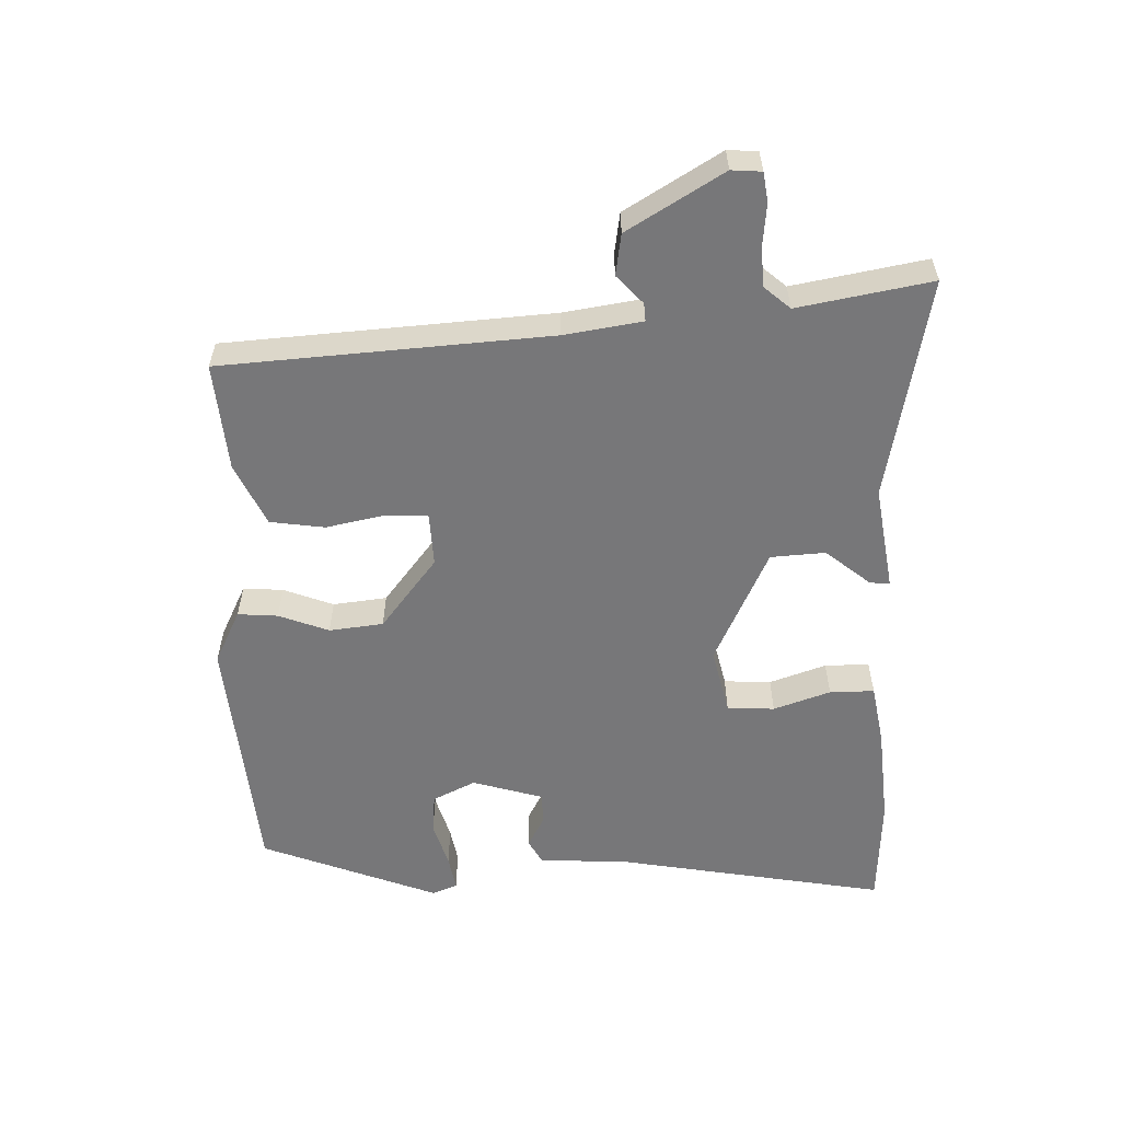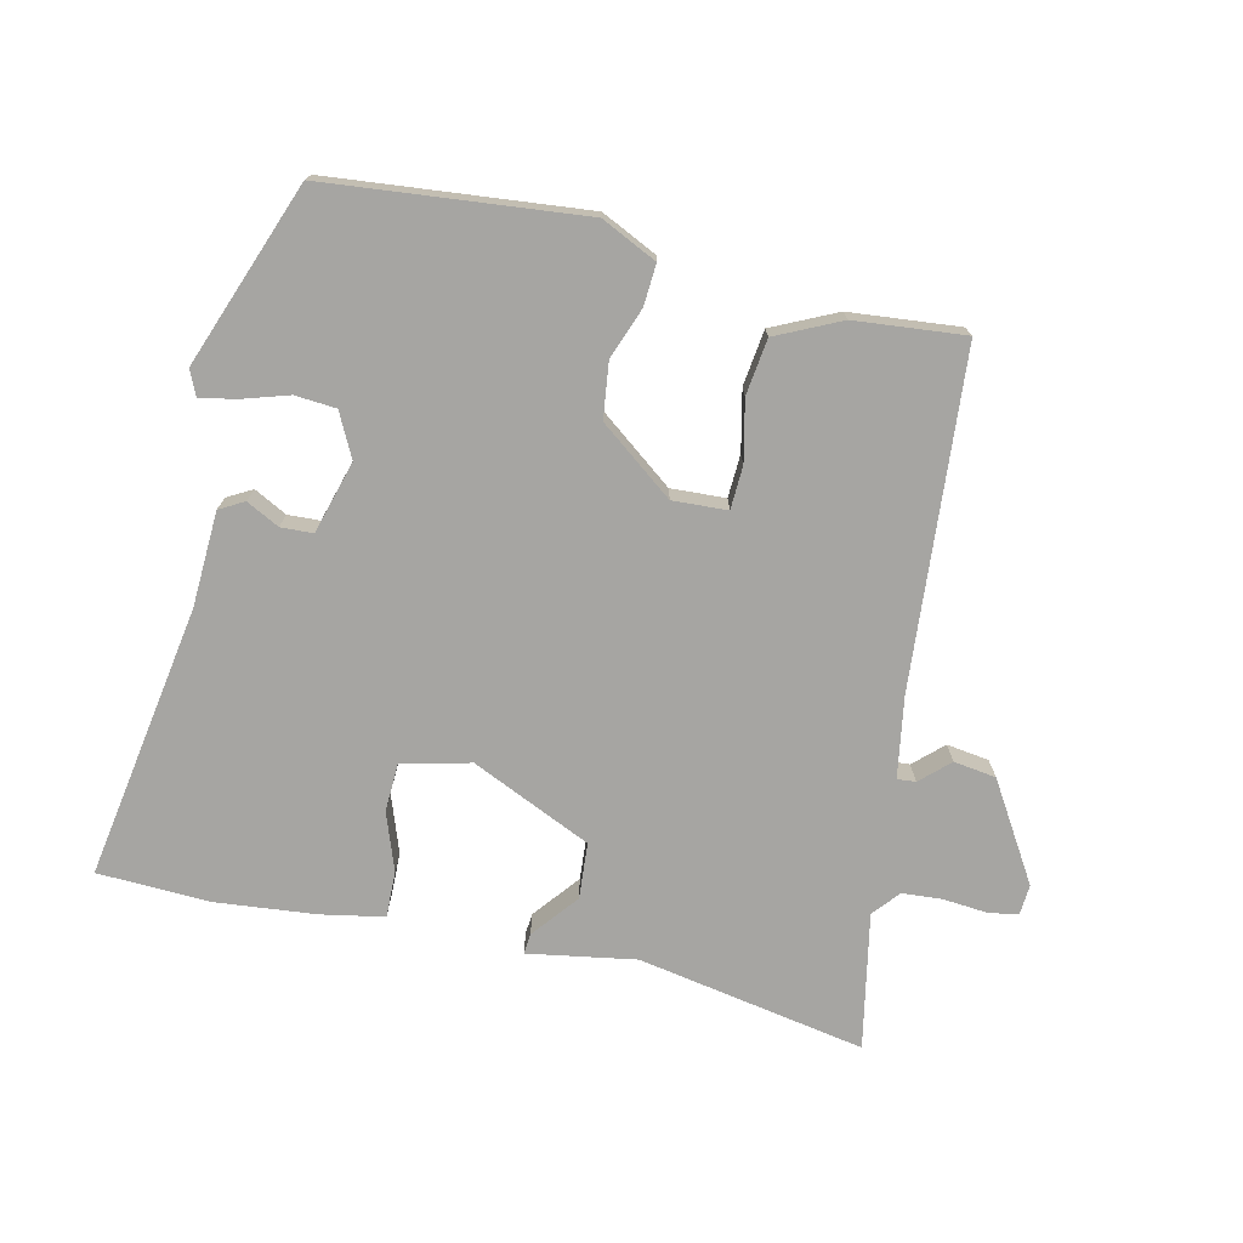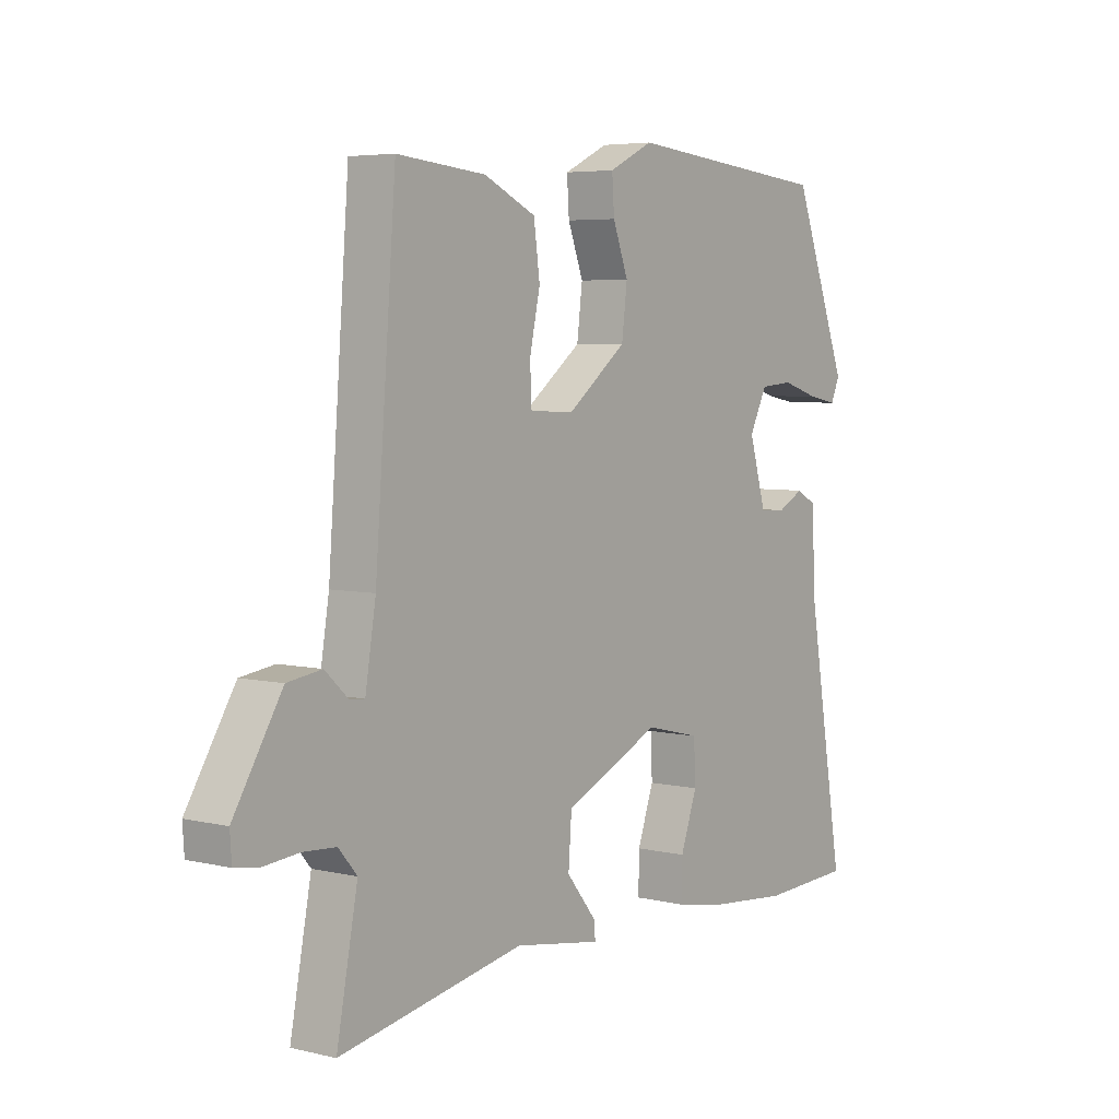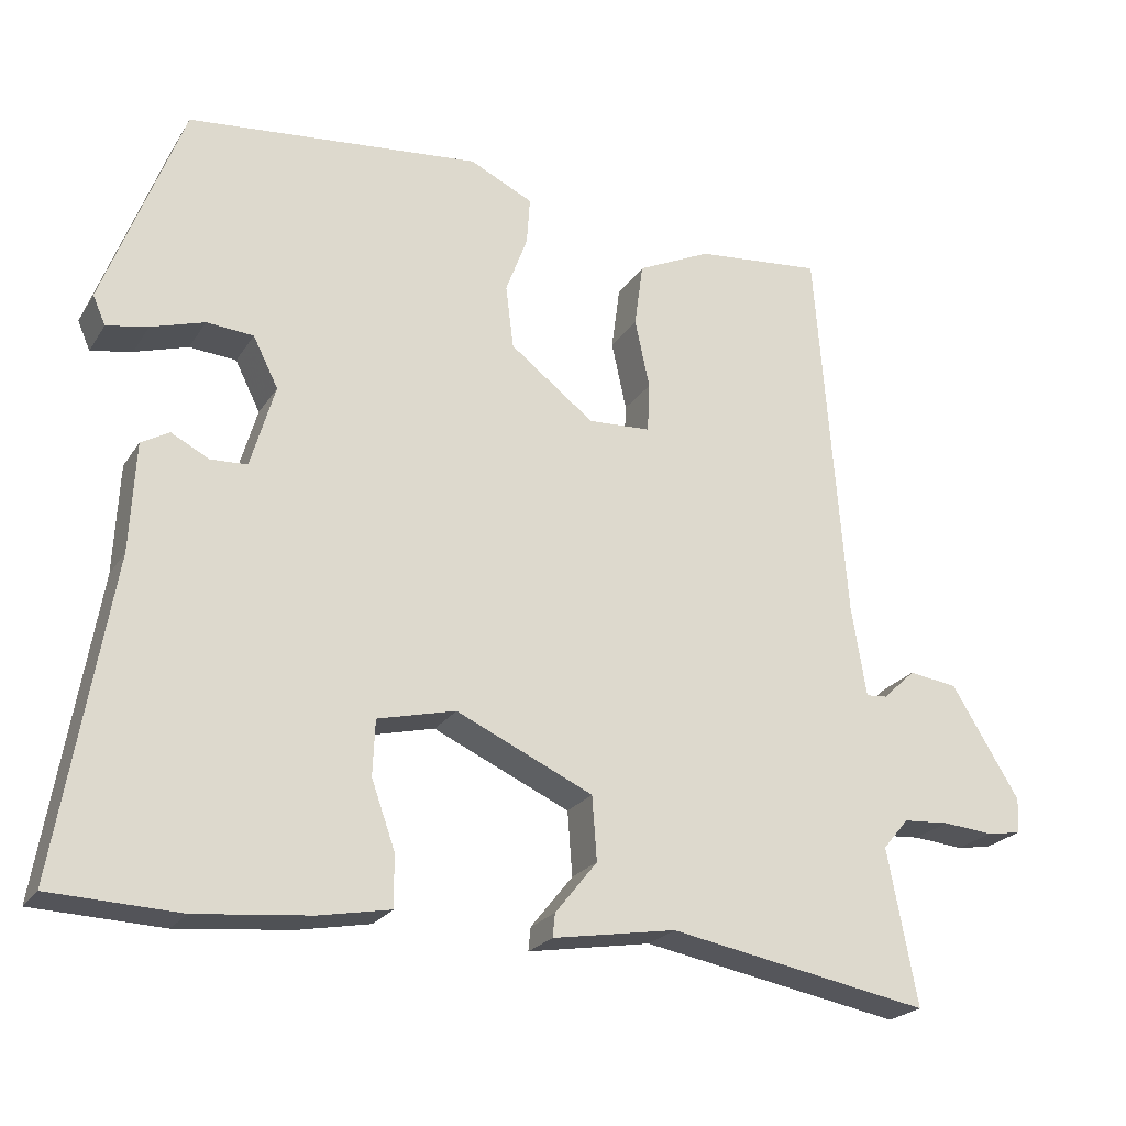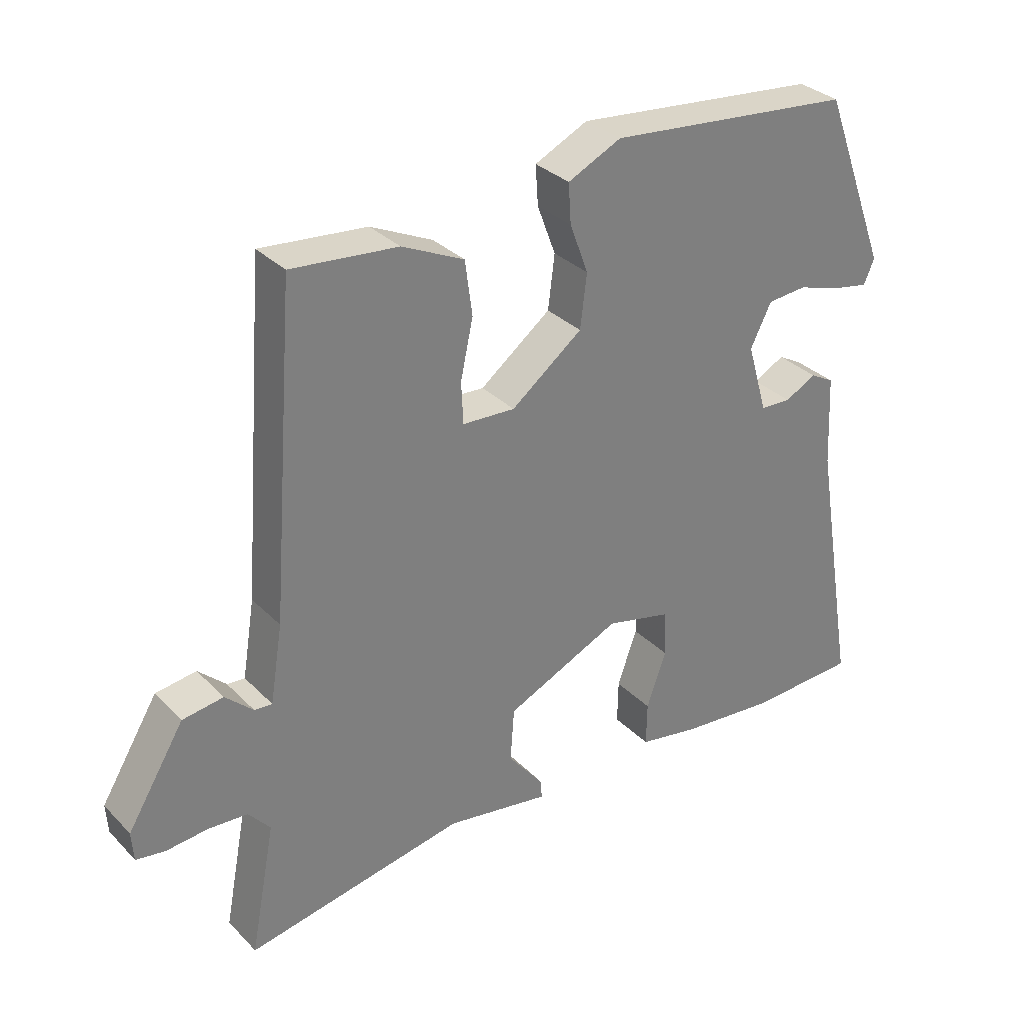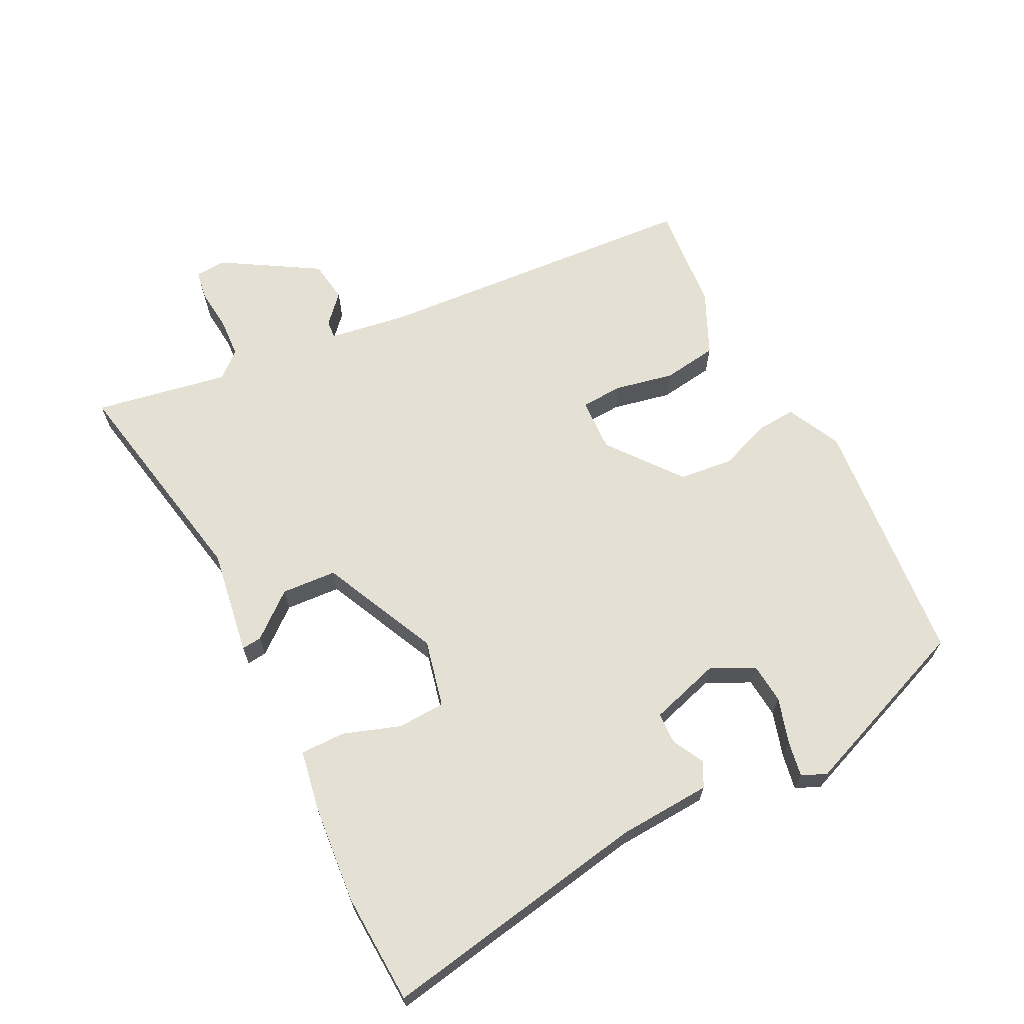
<metadata>
{"format":"obj","ext":"obj","renderer":"f3d","projection":"perspective","resolution":1024,"background":"white","views":[{"elev":-57.2,"azim":91.2,"up":"+Y"},{"elev":-73.7,"azim":-12.7,"up":"+Y"},{"elev":5.1,"azim":126.7,"up":"+Z"},{"elev":-22.7,"azim":-24.4,"up":"+Z"},{"elev":31.9,"azim":143.9,"up":"+Z"},{"elev":66.0,"azim":-117.2,"up":"+Y"}]}
</metadata>
<code>
v 0.443 0.07 0.482
v 0.481 0.07 -0.007
v 0.5 0.07 -0.124
v 0.527 0.07 -0.122
v 0.569 0.07 -0.083
v 0.631 0.07 -0.092
v 0.718 0.07 -0.234
v 0.715 0.07 -0.279
v 0.671 0.07 -0.286
v 0.607 0.07 -0.28
v 0.548 0.07 -0.284
v 0.515 0.07 -0.323
v 0.553 0.07 -0.522
v 0.219 0.07 -0.46
v 0.061 0.07 -0.486
v 0.064 0.07 -0.456
v 0.118 0.07 -0.389
v 0.112 0.07 -0.307
v -0.063 0.07 -0.227
v -0.163 0.07 -0.251
v -0.166 0.07 -0.322
v -0.136 0.07 -0.407
v -0.135 0.07 -0.474
v -0.227 0.07 -0.491
v -0.373 0.07 -0.505
v -0.538 0.07 -0.498
v -0.47 0.07 -0.096
v -0.463 0.07 0.043
v -0.427 0.07 0.063
v -0.379 0.07 0.038
v -0.332 0.07 0.04
v -0.301 0.07 0.146
v -0.333 0.07 0.21
v -0.393 0.07 0.215
v -0.461 0.07 0.194
v -0.514 0.07 0.184
v -0.53 0.07 0.221
v -0.429 0.07 0.488
v -0.054 0.07 0.524
v 0.027 0.07 0.485
v 0.023 0.07 0.425
v -0.005 0.07 0.35
v 0.005 0.07 0.269
v 0.113 0.07 0.186
v 0.193 0.07 0.19
v 0.196 0.07 0.253
v 0.177 0.07 0.341
v 0.188 0.07 0.423
v 0.282 0.07 0.467
v 0.443 0 0.482
v 0.481 0 -0.007
v 0.5 0 -0.124
v 0.527 0 -0.122
v 0.569 0 -0.083
v 0.631 0 -0.092
v 0.718 0 -0.234
v 0.715 0 -0.279
v 0.671 0 -0.286
v 0.607 0 -0.28
v 0.548 0 -0.284
v 0.515 0 -0.323
v 0.553 0 -0.522
v 0.219 0 -0.46
v 0.061 0 -0.486
v 0.064 0 -0.456
v 0.118 0 -0.389
v 0.112 0 -0.307
v -0.063 0 -0.227
v -0.163 0 -0.251
v -0.166 0 -0.322
v -0.136 0 -0.407
v -0.135 0 -0.474
v -0.227 0 -0.491
v -0.373 0 -0.505
v -0.538 0 -0.498
v -0.47 0 -0.096
v -0.463 0 0.043
v -0.427 0 0.063
v -0.379 0 0.038
v -0.332 0 0.04
v -0.301 0 0.146
v -0.333 0 0.21
v -0.393 0 0.215
v -0.461 0 0.194
v -0.514 0 0.184
v -0.53 0 0.221
v -0.429 0 0.488
v -0.054 0 0.524
v 0.027 0 0.485
v 0.023 0 0.425
v -0.005 0 0.35
v 0.005 0 0.269
v 0.113 0 0.186
v 0.193 0 0.19
v 0.196 0 0.253
v 0.177 0 0.341
v 0.188 0 0.423
v 0.282 0 0.467
f 46 47 48 49
f 45 46 49 1
f 39 40 41 42
f 39 42 43
f 38 39 43
f 34 35 36 37
f 34 37 38 43
f 27 28 29 30
f 27 30 31
f 26 27 31
f 25 26 31
f 24 25 31 32
f 21 22 23 24
f 20 21 24 32
f 14 15 16 17
f 12 13 14 17
f 11 12 17 18
f 10 11 18 19
f 8 9 10
f 7 8 10 19
f 4 5 6 7
f 3 4 7 19
f 45 1 2
f 44 45 2 3
f 33 34 43 44
f 32 33 44 3
f 19 20 32
f 3 19 32
f 98 97 96 95
f 50 98 95 94
f 91 90 89 88
f 92 91 88
f 92 88 87
f 86 85 84 83
f 92 87 86 83
f 79 78 77 76
f 80 79 76
f 80 76 75
f 80 75 74
f 81 80 74 73
f 73 72 71 70
f 81 73 70 69
f 66 65 64 63
f 66 63 62 61
f 67 66 61 60
f 68 67 60 59
f 59 58 57
f 68 59 57 56
f 56 55 54 53
f 68 56 53 52
f 51 50 94
f 52 51 94 93
f 93 92 83 82
f 52 93 82 81
f 81 69 68
f 81 68 52
f 1 50 51 2
f 2 51 52 3
f 3 52 53 4
f 4 53 54 5
f 5 54 55 6
f 6 55 56 7
f 7 56 57 8
f 8 57 58 9
f 9 58 59 10
f 10 59 60 11
f 11 60 61 12
f 12 61 62 13
f 13 62 63 14
f 14 63 64 15
f 15 64 65 16
f 16 65 66 17
f 17 66 67 18
f 18 67 68 19
f 19 68 69 20
f 20 69 70 21
f 21 70 71 22
f 22 71 72 23
f 23 72 73 24
f 24 73 74 25
f 25 74 75 26
f 26 75 76 27
f 27 76 77 28
f 28 77 78 29
f 29 78 79 30
f 30 79 80 31
f 31 80 81 32
f 32 81 82 33
f 33 82 83 34
f 34 83 84 35
f 35 84 85 36
f 36 85 86 37
f 37 86 87 38
f 38 87 88 39
f 39 88 89 40
f 40 89 90 41
f 41 90 91 42
f 42 91 92 43
f 43 92 93 44
f 44 93 94 45
f 45 94 95 46
f 46 95 96 47
f 47 96 97 48
f 48 97 98 49
f 49 98 50 1

</code>
